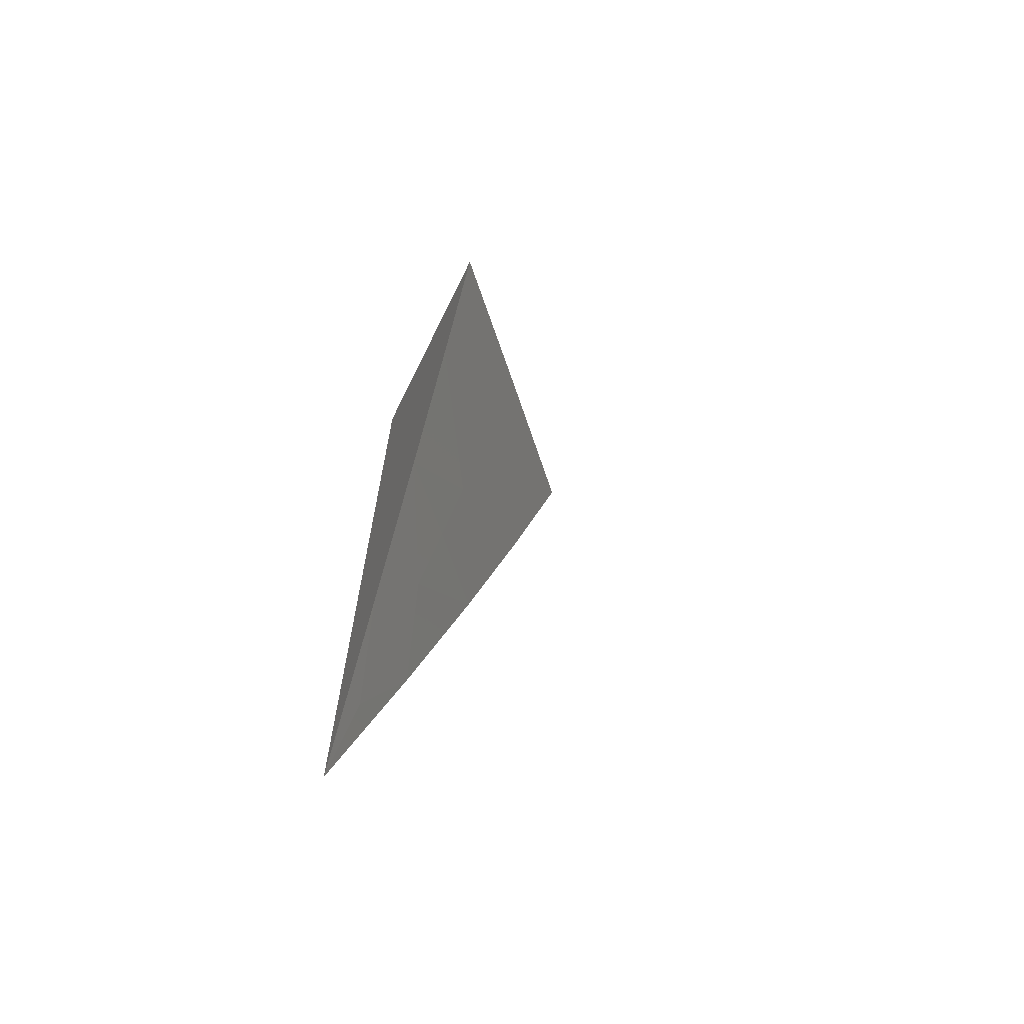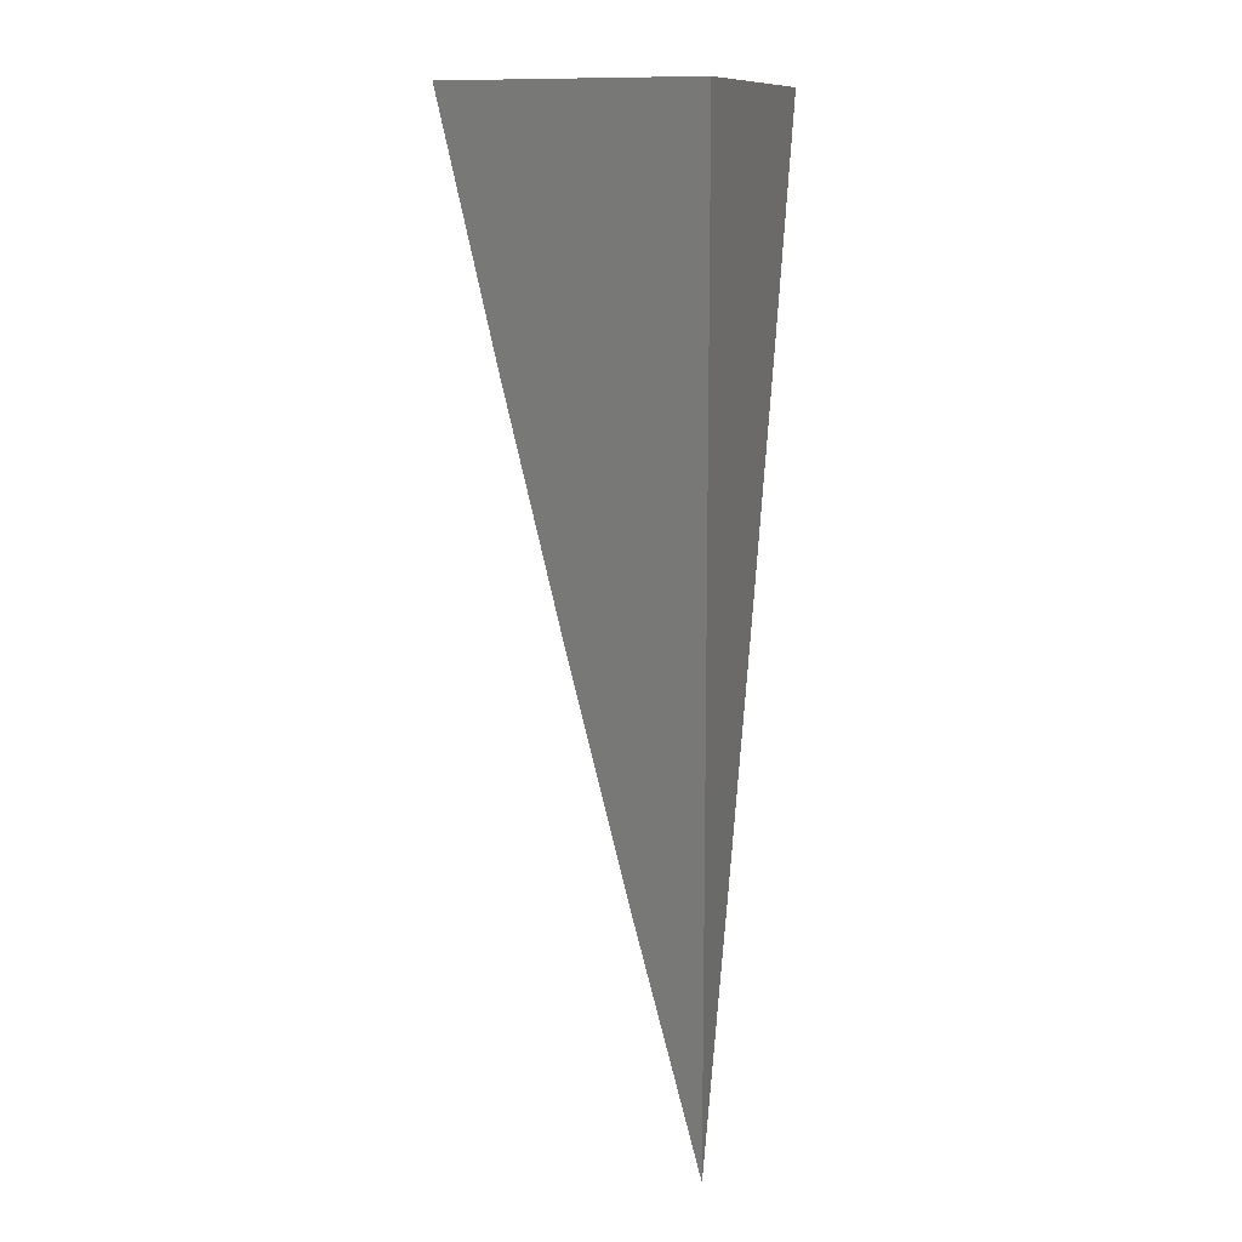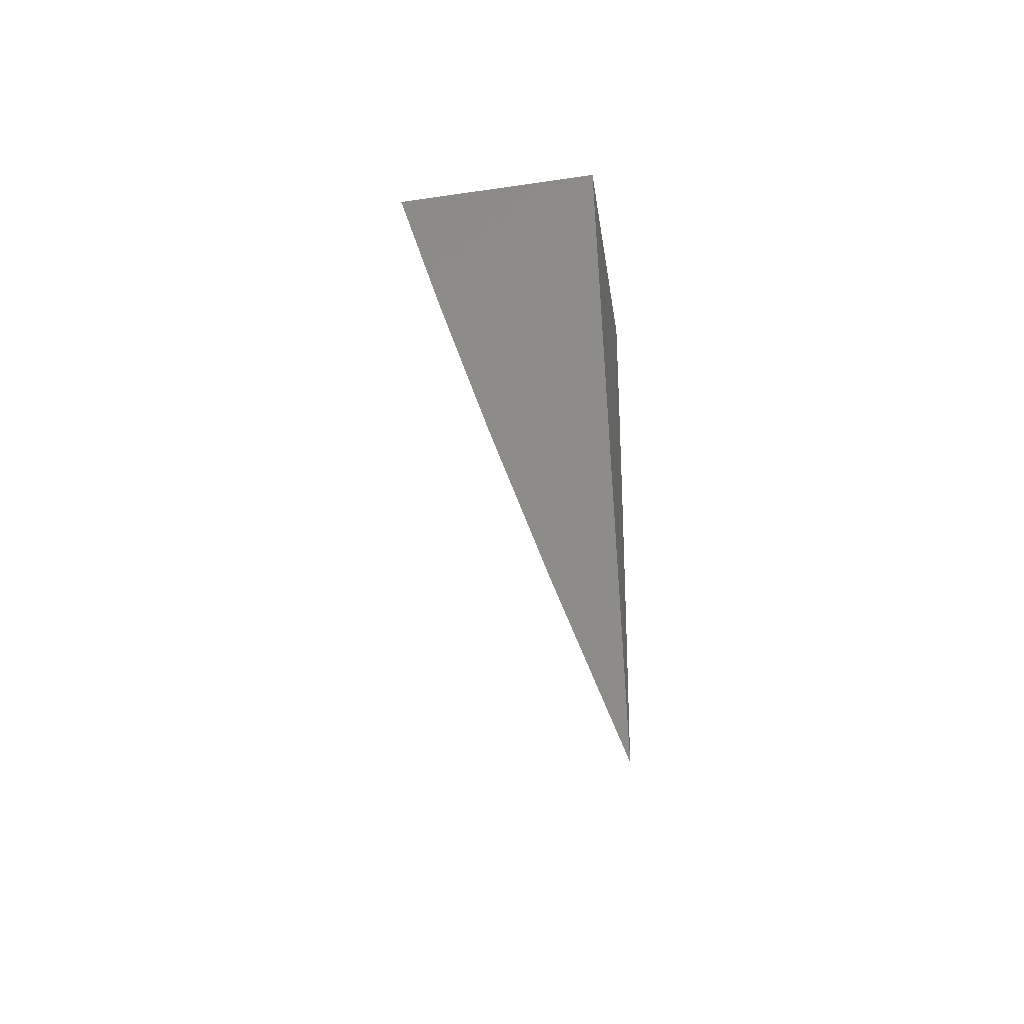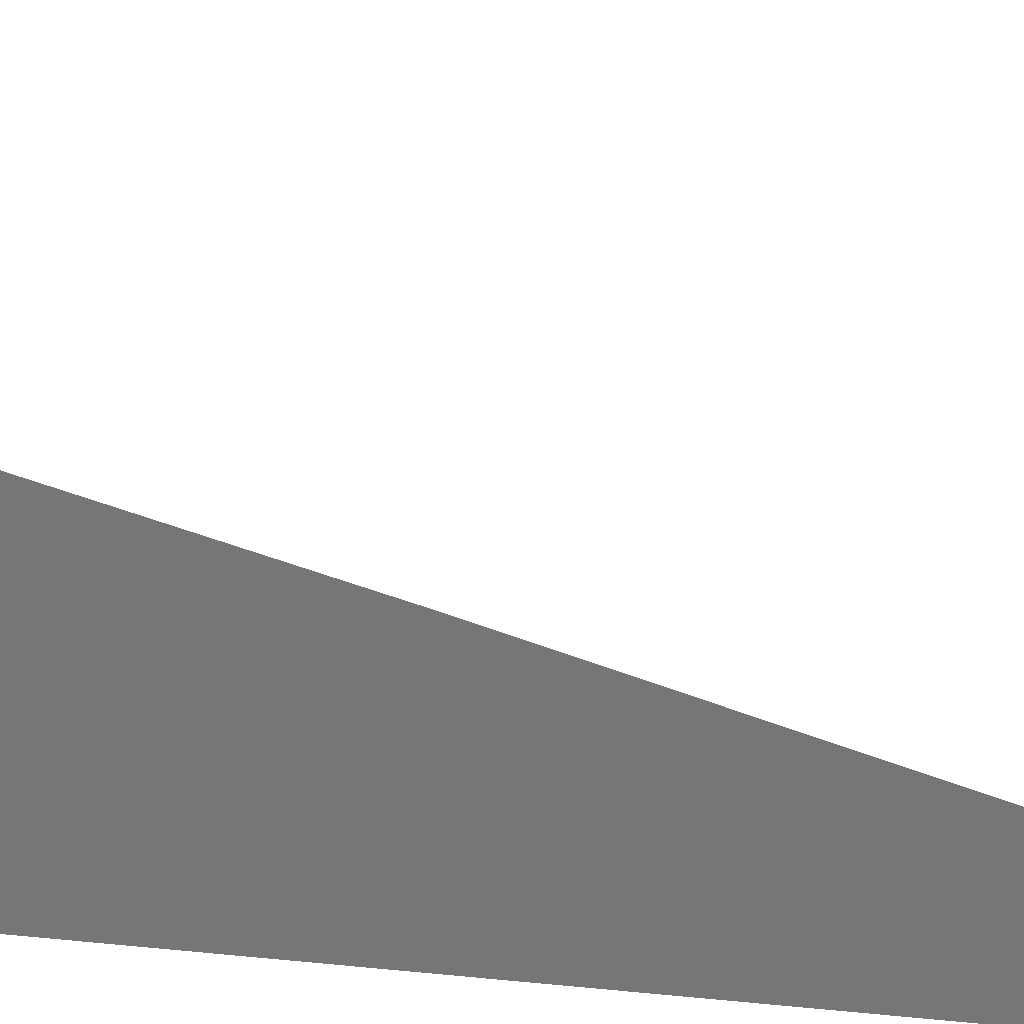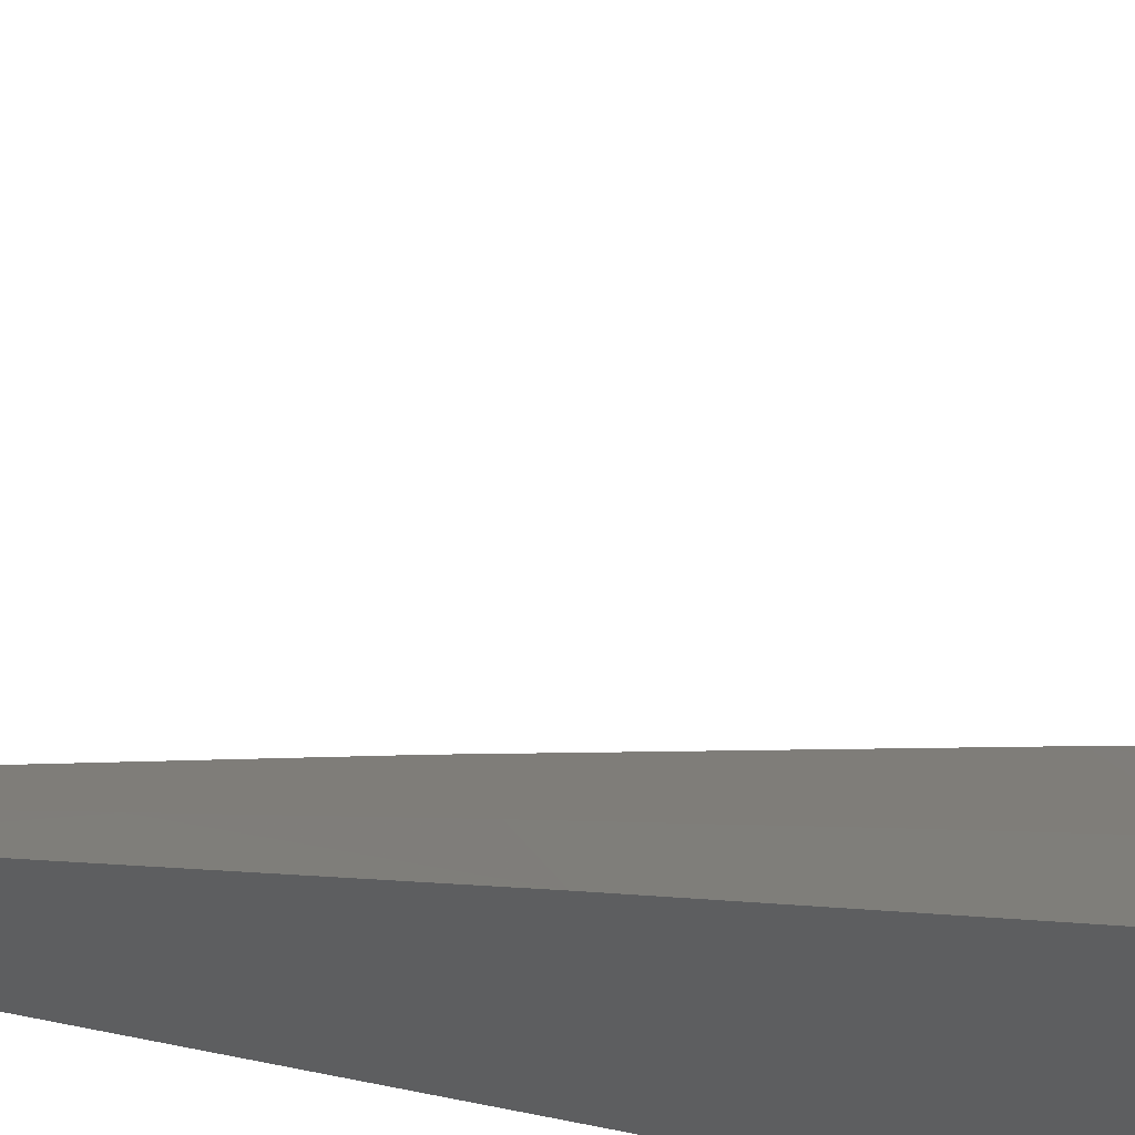
<metadata>
{"format":"stl","ext":"stl","renderer":"f3d","projection":"perspective","resolution":1024,"background":"white","views":[{"elev":-67.9,"azim":153.8,"up":"+Z"},{"elev":11.8,"azim":20.5,"up":"+Z"},{"elev":-48.0,"azim":9.3,"up":"+Z"},{"elev":17.8,"azim":103.4,"up":"+Y"},{"elev":-35.2,"azim":-110.9,"up":"+Y"}]}
</metadata>
<code>
# stl→obj: 17 verts, 30 faces
v -8.102 8 -2
v -8.051 8.051 -2
v -8.078 8 -2.099
v -8.039 8.039 -2.099
v -8.033 8.033 -2.148
v -8 8.078 -2.099
v -8 8.053 -2.198
v -8 8.102 -2
v -8 8.027 -2.297
v -8.02 8.02 -2.247
v -8.027 8.027 -2.197
v -8.053 8 -2.198
v -8 8 -2.395
v -8.007 8.007 -2.345
v -8.014 8.014 -2.296
v -8.027 8 -2.297
v -8 8 -2
f 1 2 3
f 3 2 4
f 3 4 5
f 5 4 6
f 5 6 7
f 8 6 2
f 2 6 4
f 9 10 7
f 7 10 11
f 7 11 5
f 5 11 12
f 5 12 3
f 13 14 9
f 9 14 15
f 9 15 10
f 10 15 16
f 10 16 12
f 13 16 14
f 14 16 15
f 10 12 11
f 13 9 17
f 17 9 7
f 17 7 6
f 6 8 17
f 8 2 17
f 17 2 1
f 1 3 17
f 17 3 12
f 17 12 16
f 16 13 17

</code>
